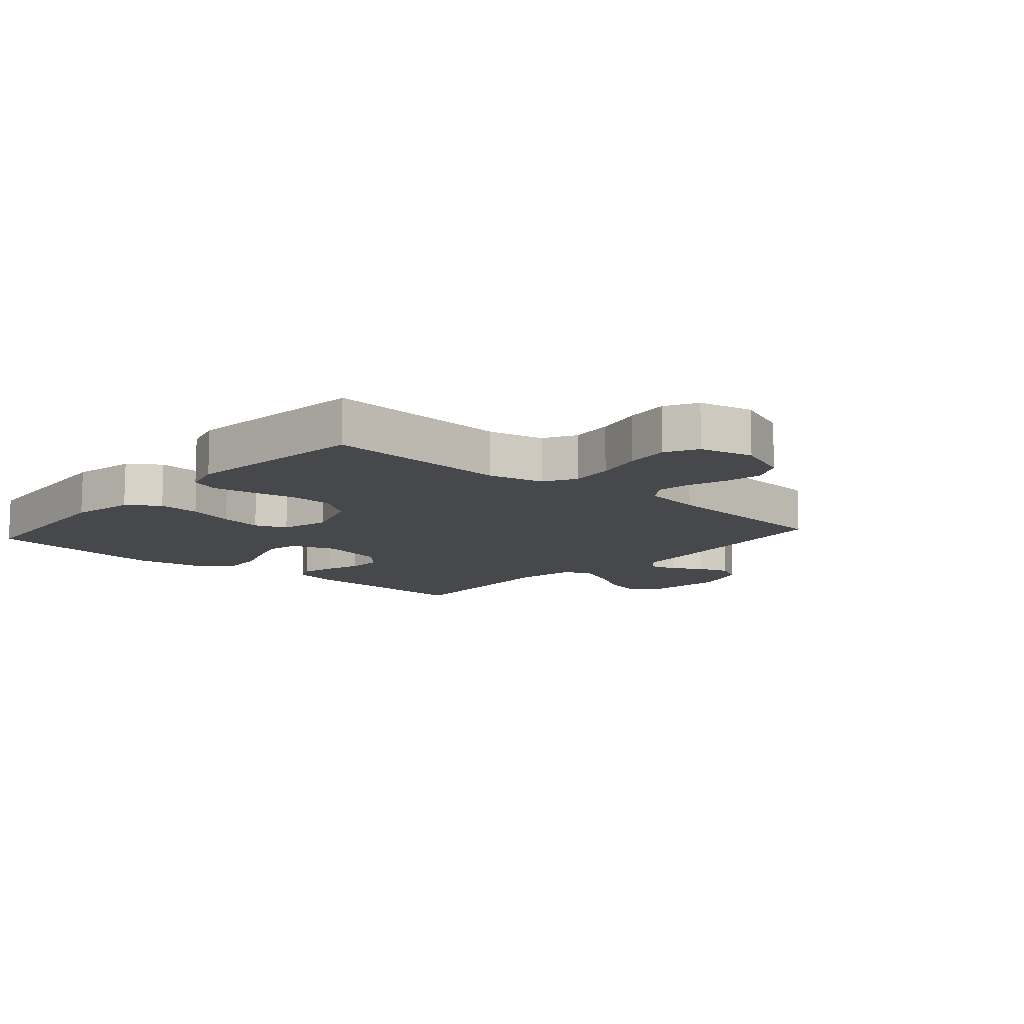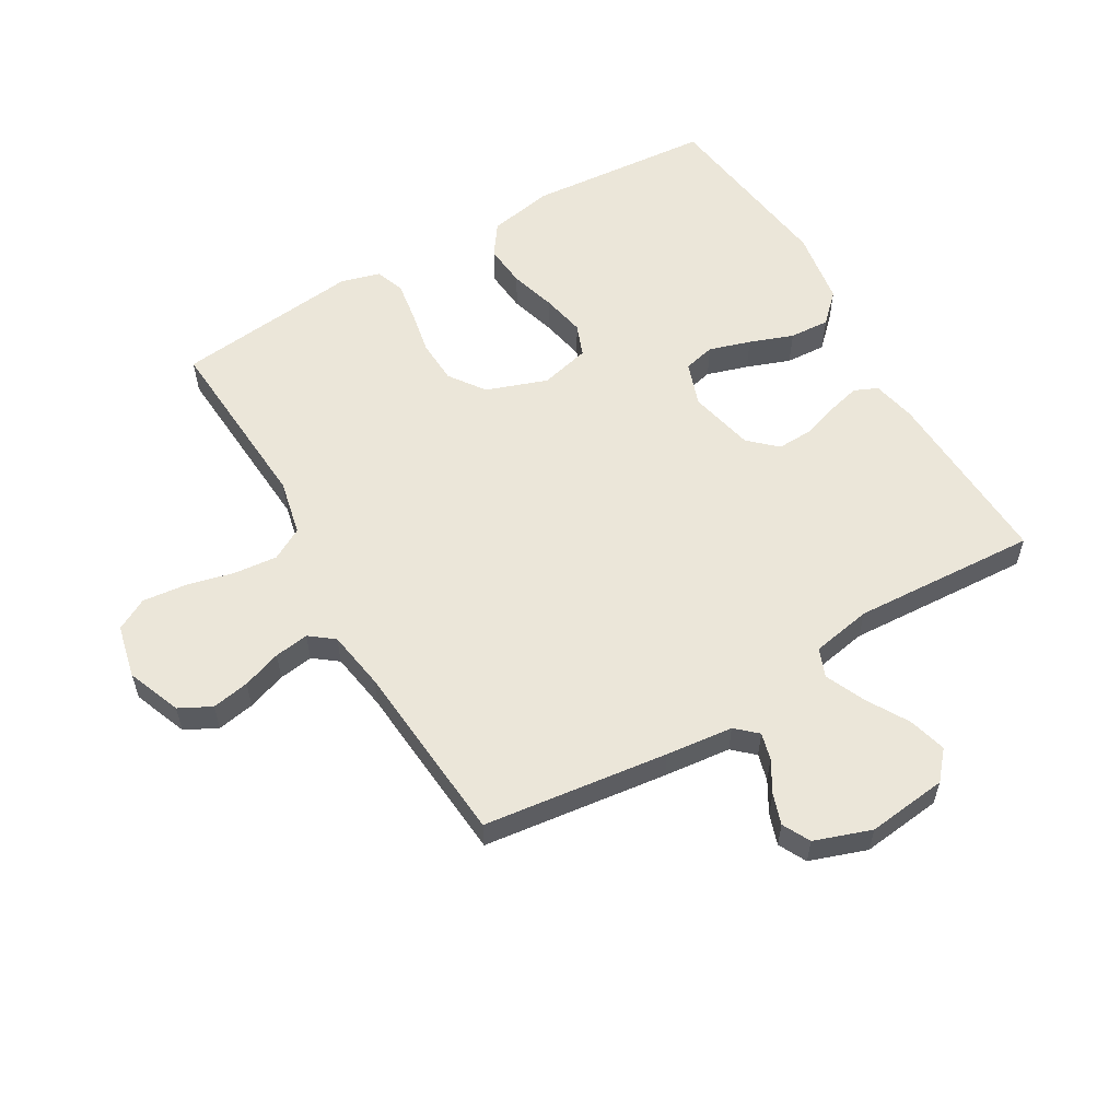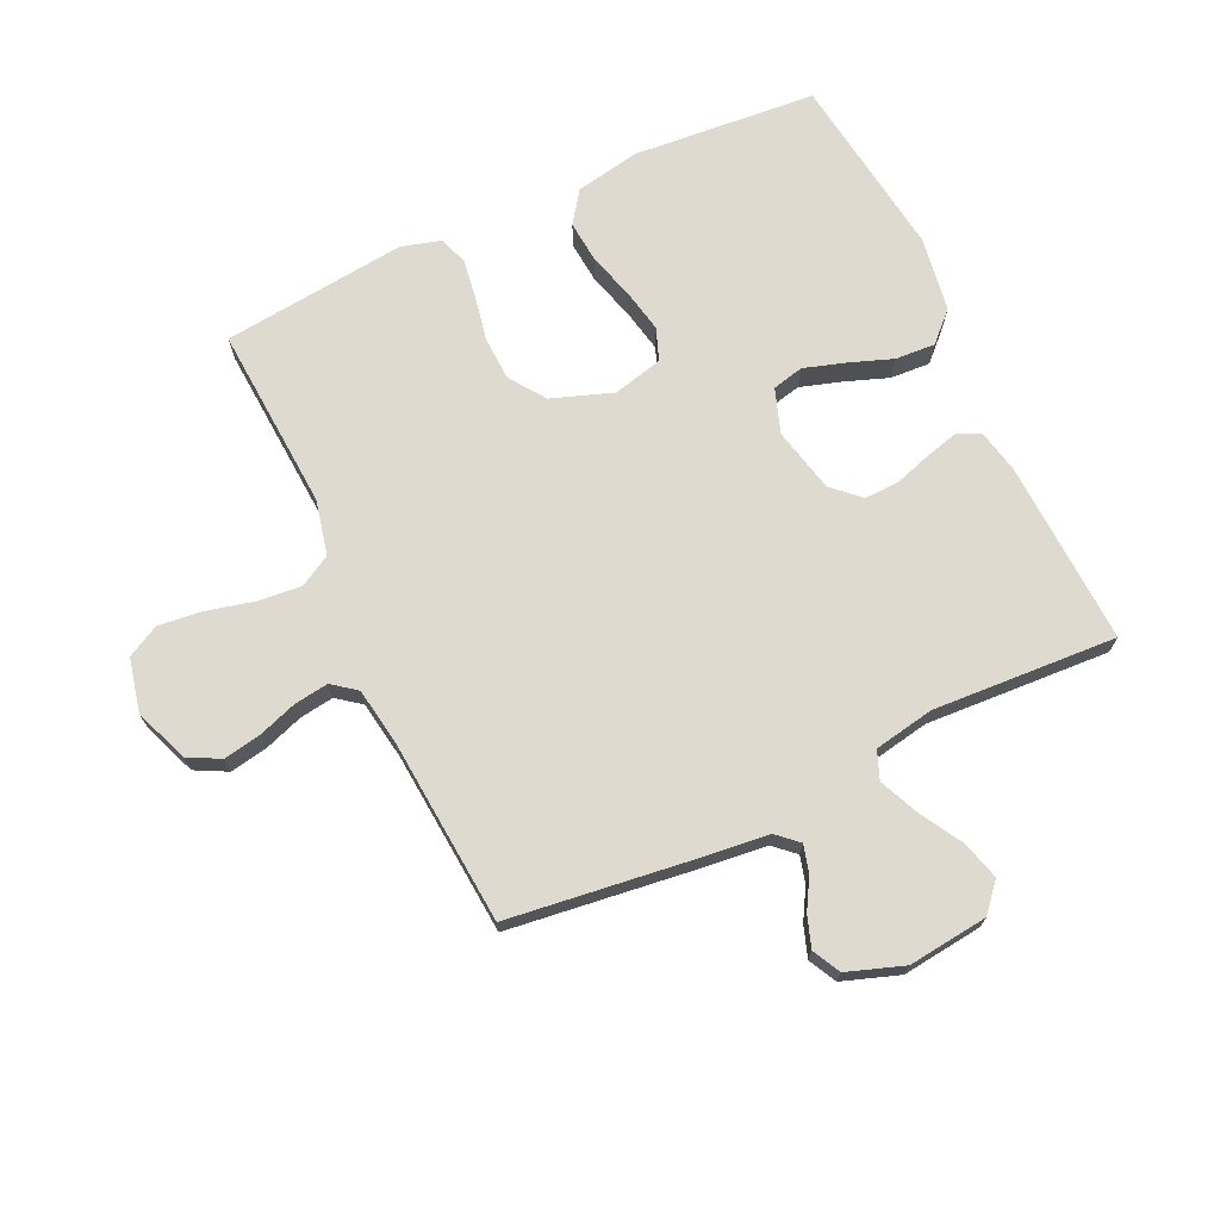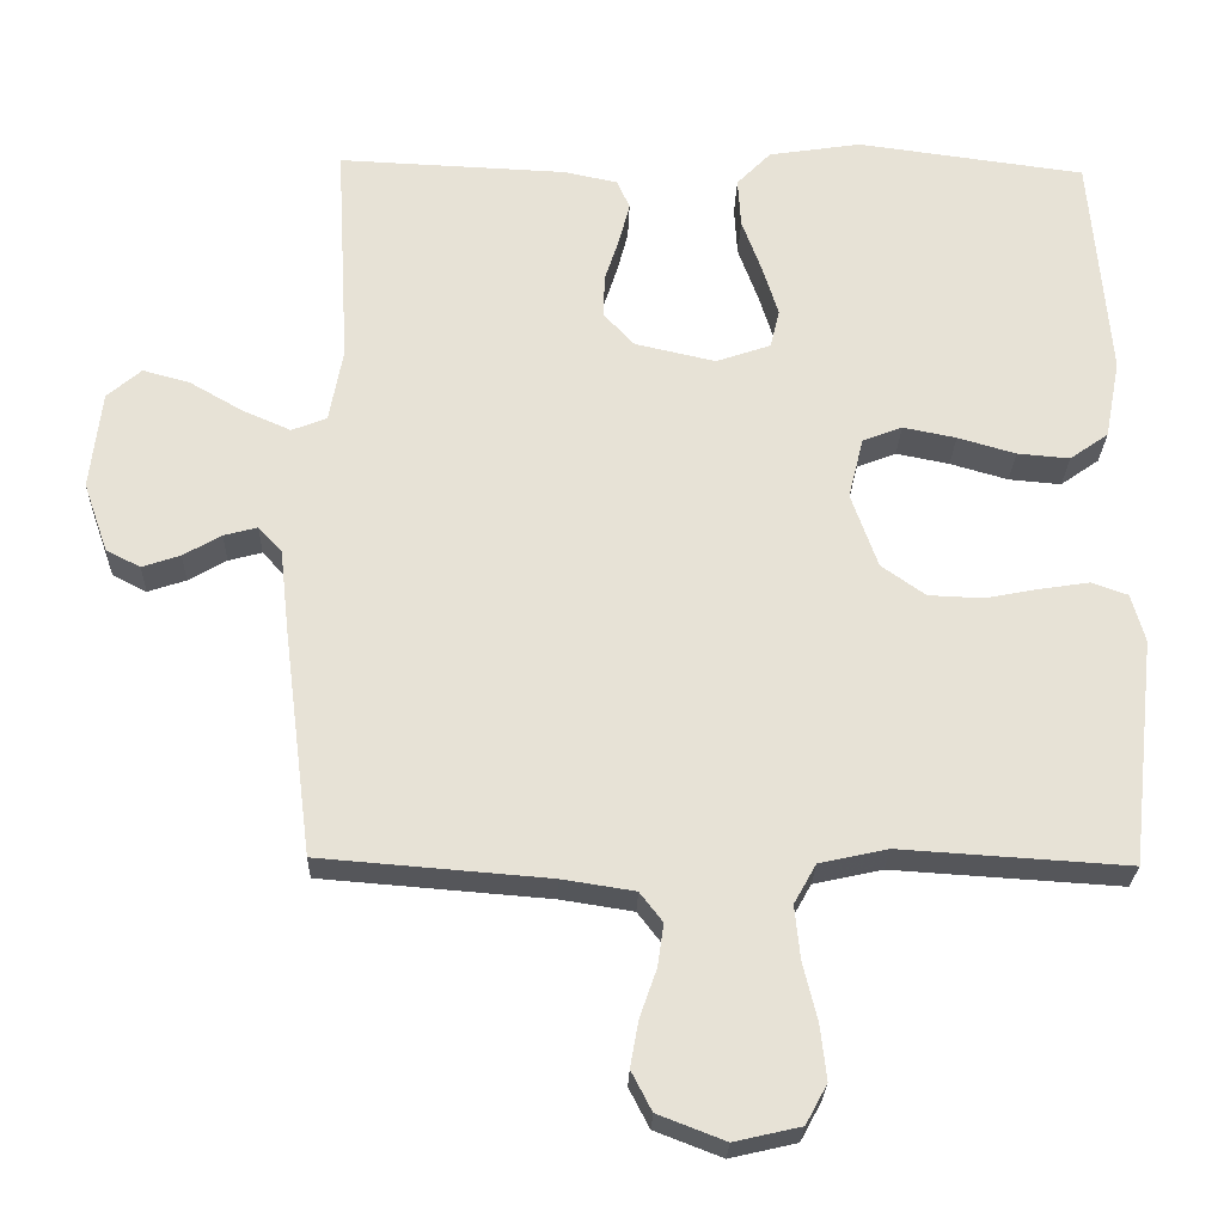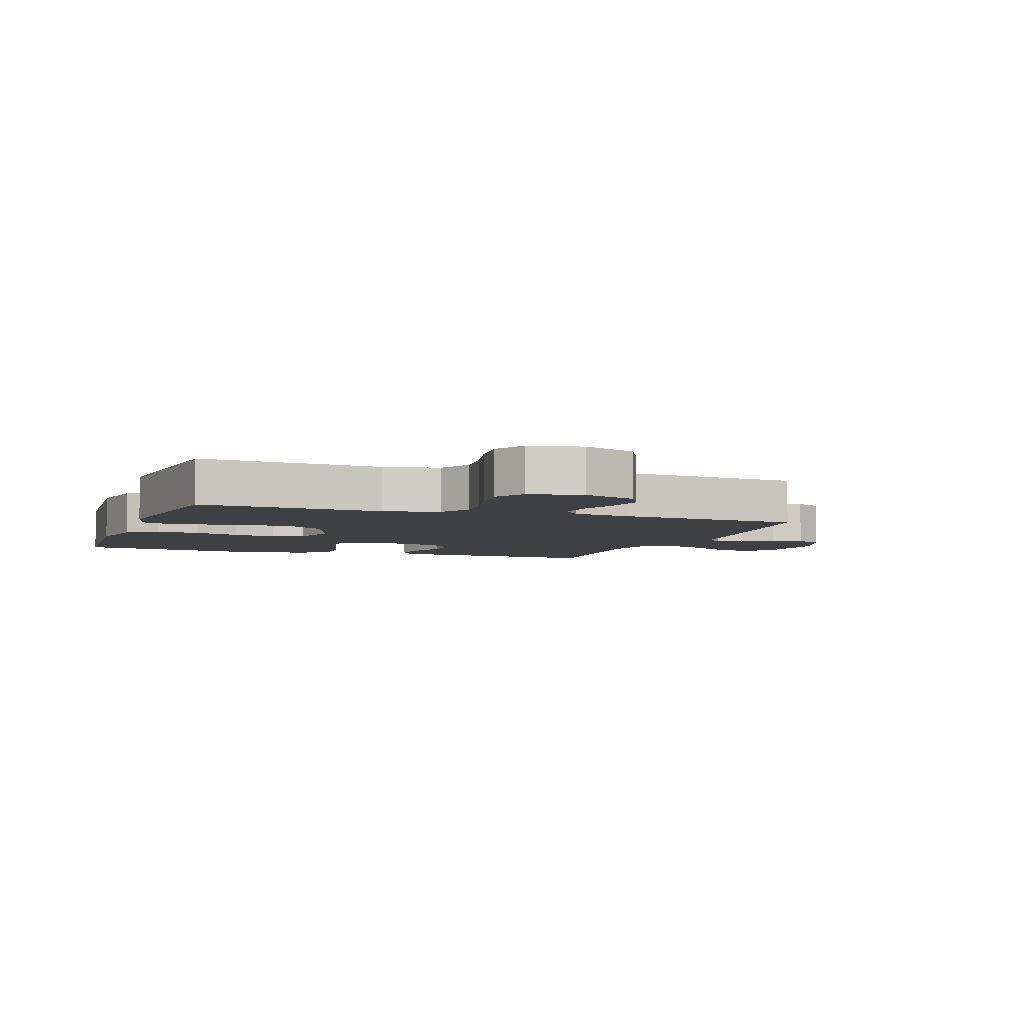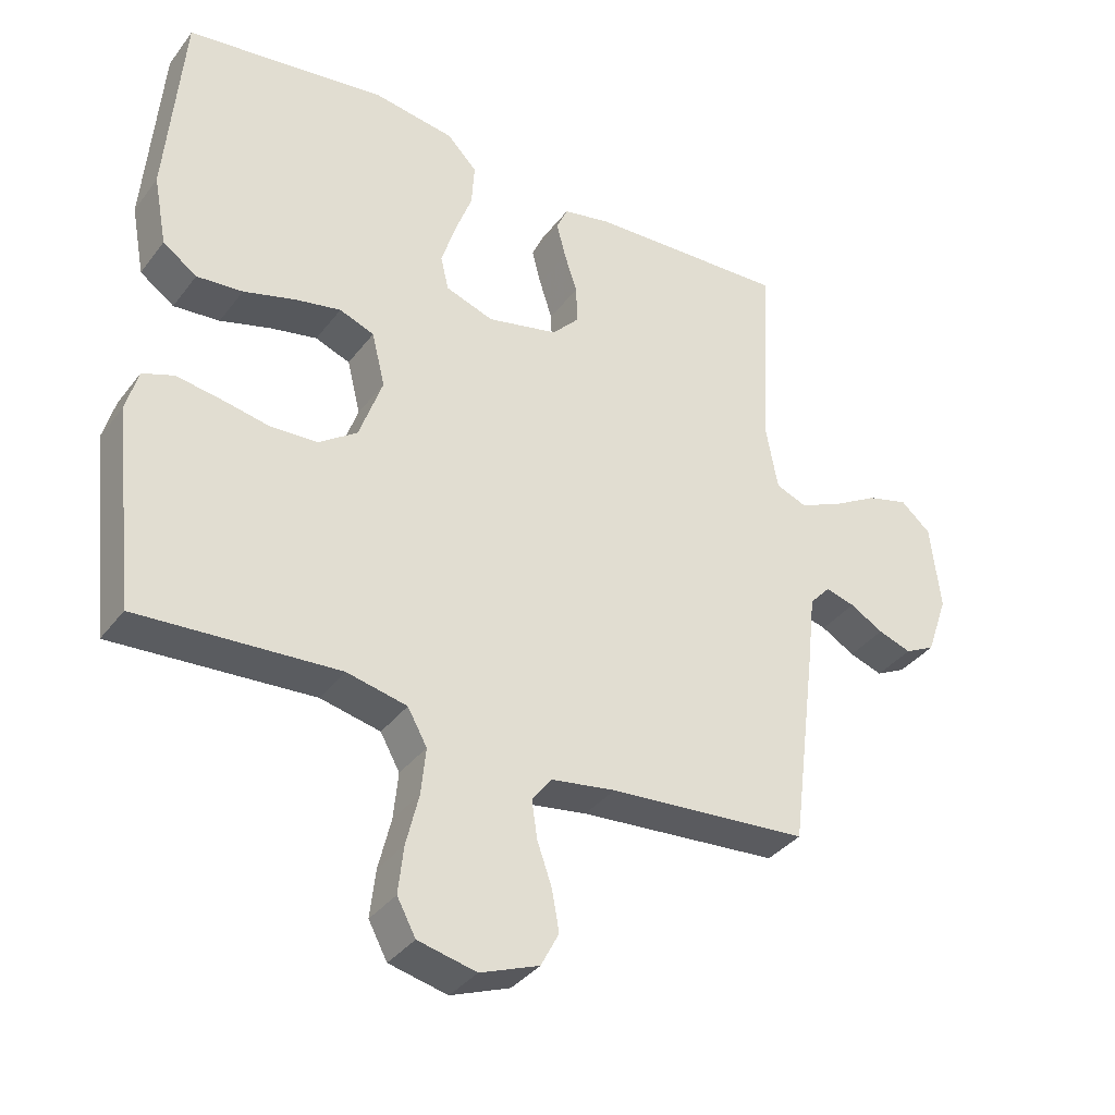
<metadata>
{"format":"obj","ext":"obj","renderer":"f3d","projection":"perspective","resolution":1024,"background":"white","views":[{"elev":-11.2,"azim":138.7,"up":"+Y"},{"elev":57.5,"azim":-120.4,"up":"+Y"},{"elev":70.9,"azim":-115.1,"up":"+Y"},{"elev":-25.9,"azim":-1.7,"up":"+Z"},{"elev":-4.9,"azim":160.3,"up":"+Y"},{"elev":-36.2,"azim":147.8,"up":"+Z"}]}
</metadata>
<code>
v 0.5 0.07 0.5
v 0.525 0.07 0.2
v 0.505 0.07 0.095
v 0.454 0.07 0.059
v 0.385 0.07 0.065
v 0.309 0.07 0.087
v 0.239 0.07 0.101
v 0.187 0.07 0.081
v 0.167 0.07 0
v 0.202 0.07 -0.099
v 0.26 0.07 -0.14
v 0.331 0.07 -0.143
v 0.403 0.07 -0.129
v 0.468 0.07 -0.119
v 0.515 0.07 -0.136
v 0.533 0.07 -0.2
v 0.5 0.07 -0.5
v 0.2 0.07 -0.481
v 0.11 0.07 -0.501
v 0.081 0.07 -0.553
v 0.088 0.07 -0.623
v 0.107 0.07 -0.701
v 0.115 0.07 -0.772
v 0.087 0.07 -0.824
v 0 0.07 -0.844
v -0.088 0.07 -0.81
v -0.115 0.07 -0.758
v -0.104 0.07 -0.697
v -0.082 0.07 -0.634
v -0.074 0.07 -0.578
v -0.104 0.07 -0.539
v -0.2 0.07 -0.524
v -0.5 0.07 -0.5
v -0.538 0.07 -0.2
v -0.55 0.07 -0.091
v -0.581 0.07 -0.057
v -0.625 0.07 -0.069
v -0.675 0.07 -0.098
v -0.725 0.07 -0.115
v -0.77 0.07 -0.092
v -0.802 0.07 0
v -0.787 0.07 0.13
v -0.742 0.07 0.169
v -0.68 0.07 0.152
v -0.611 0.07 0.112
v -0.547 0.07 0.084
v -0.501 0.07 0.102
v -0.483 0.07 0.2
v -0.5 0.07 0.5
v -0.2 0.07 0.487
v -0.129 0.07 0.472
v -0.112 0.07 0.434
v -0.126 0.07 0.38
v -0.145 0.07 0.321
v -0.147 0.07 0.264
v -0.106 0.07 0.22
v 0 0.07 0.196
v 0.072 0.07 0.221
v 0.084 0.07 0.272
v 0.063 0.07 0.339
v 0.037 0.07 0.41
v 0.033 0.07 0.475
v 0.078 0.07 0.521
v 0.2 0.07 0.54
v 0.5 0 0.5
v 0.525 0 0.2
v 0.505 0 0.095
v 0.454 0 0.059
v 0.385 0 0.065
v 0.309 0 0.087
v 0.239 0 0.101
v 0.187 0 0.081
v 0.167 0 0
v 0.202 0 -0.099
v 0.26 0 -0.14
v 0.331 0 -0.143
v 0.403 0 -0.129
v 0.468 0 -0.119
v 0.515 0 -0.136
v 0.533 0 -0.2
v 0.5 0 -0.5
v 0.2 0 -0.481
v 0.11 0 -0.501
v 0.081 0 -0.553
v 0.088 0 -0.623
v 0.107 0 -0.701
v 0.115 0 -0.772
v 0.087 0 -0.824
v 0 0 -0.844
v -0.088 0 -0.81
v -0.115 0 -0.758
v -0.104 0 -0.697
v -0.082 0 -0.634
v -0.074 0 -0.578
v -0.104 0 -0.539
v -0.2 0 -0.524
v -0.5 0 -0.5
v -0.538 0 -0.2
v -0.55 0 -0.091
v -0.581 0 -0.057
v -0.625 0 -0.069
v -0.675 0 -0.098
v -0.725 0 -0.115
v -0.77 0 -0.092
v -0.802 0 0
v -0.787 0 0.13
v -0.742 0 0.169
v -0.68 0 0.152
v -0.611 0 0.112
v -0.547 0 0.084
v -0.501 0 0.102
v -0.483 0 0.2
v -0.5 0 0.5
v -0.2 0 0.487
v -0.129 0 0.472
v -0.112 0 0.434
v -0.126 0 0.38
v -0.145 0 0.321
v -0.147 0 0.264
v -0.106 0 0.22
v 0 0 0.196
v 0.072 0 0.221
v 0.084 0 0.272
v 0.063 0 0.339
v 0.037 0 0.41
v 0.033 0 0.475
v 0.078 0 0.521
v 0.2 0 0.54
f 4 5 6
f 3 4 6
f 2 3 6
f 1 2 6
f 64 1 6
f 63 64 6
f 62 63 6
f 61 62 6
f 60 61 6
f 59 60 6 7
f 58 59 7 8
f 57 58 8 9
f 56 57 9 10
f 52 53 54
f 51 52 54
f 50 51 54
f 49 50 54
f 48 49 54
f 47 48 54 55
f 43 44 45
f 42 43 45
f 41 42 45
f 40 41 45
f 39 40 45
f 38 39 45
f 37 38 45
f 36 37 45 46
f 35 36 46 47
f 47 55 56
f 35 47 56
f 34 35 56
f 33 34 56
f 32 33 56
f 27 28 29
f 26 27 29
f 25 26 29
f 24 25 29
f 23 24 29
f 22 23 29
f 21 22 29
f 20 21 29 30
f 19 20 30 31
f 16 17 18
f 15 16 18
f 14 15 18
f 13 14 18
f 12 13 18
f 19 31 32
f 18 19 32
f 12 18 32
f 11 12 32
f 32 56 10
f 10 11 32
f 70 69 68
f 70 68 67
f 70 67 66
f 70 66 65
f 70 65 128
f 70 128 127
f 70 127 126
f 70 126 125
f 70 125 124
f 71 70 124 123
f 72 71 123 122
f 73 72 122 121
f 74 73 121 120
f 118 117 116
f 118 116 115
f 118 115 114
f 118 114 113
f 118 113 112
f 119 118 112 111
f 109 108 107
f 109 107 106
f 109 106 105
f 109 105 104
f 109 104 103
f 109 103 102
f 109 102 101
f 110 109 101 100
f 111 110 100 99
f 120 119 111
f 120 111 99
f 120 99 98
f 120 98 97
f 120 97 96
f 93 92 91
f 93 91 90
f 93 90 89
f 93 89 88
f 93 88 87
f 93 87 86
f 93 86 85
f 94 93 85 84
f 95 94 84 83
f 82 81 80
f 82 80 79
f 82 79 78
f 82 78 77
f 82 77 76
f 96 95 83
f 96 83 82
f 96 82 76
f 96 76 75
f 74 120 96
f 96 75 74
f 1 65 66 2
f 2 66 67 3
f 3 67 68 4
f 4 68 69 5
f 5 69 70 6
f 6 70 71 7
f 7 71 72 8
f 8 72 73 9
f 9 73 74 10
f 10 74 75 11
f 11 75 76 12
f 12 76 77 13
f 13 77 78 14
f 14 78 79 15
f 15 79 80 16
f 16 80 81 17
f 17 81 82 18
f 18 82 83 19
f 19 83 84 20
f 20 84 85 21
f 21 85 86 22
f 22 86 87 23
f 23 87 88 24
f 24 88 89 25
f 25 89 90 26
f 26 90 91 27
f 27 91 92 28
f 28 92 93 29
f 29 93 94 30
f 30 94 95 31
f 31 95 96 32
f 32 96 97 33
f 33 97 98 34
f 34 98 99 35
f 35 99 100 36
f 36 100 101 37
f 37 101 102 38
f 38 102 103 39
f 39 103 104 40
f 40 104 105 41
f 41 105 106 42
f 42 106 107 43
f 43 107 108 44
f 44 108 109 45
f 45 109 110 46
f 46 110 111 47
f 47 111 112 48
f 48 112 113 49
f 49 113 114 50
f 50 114 115 51
f 51 115 116 52
f 52 116 117 53
f 53 117 118 54
f 54 118 119 55
f 55 119 120 56
f 56 120 121 57
f 57 121 122 58
f 58 122 123 59
f 59 123 124 60
f 60 124 125 61
f 61 125 126 62
f 62 126 127 63
f 63 127 128 64
f 64 128 65 1

</code>
